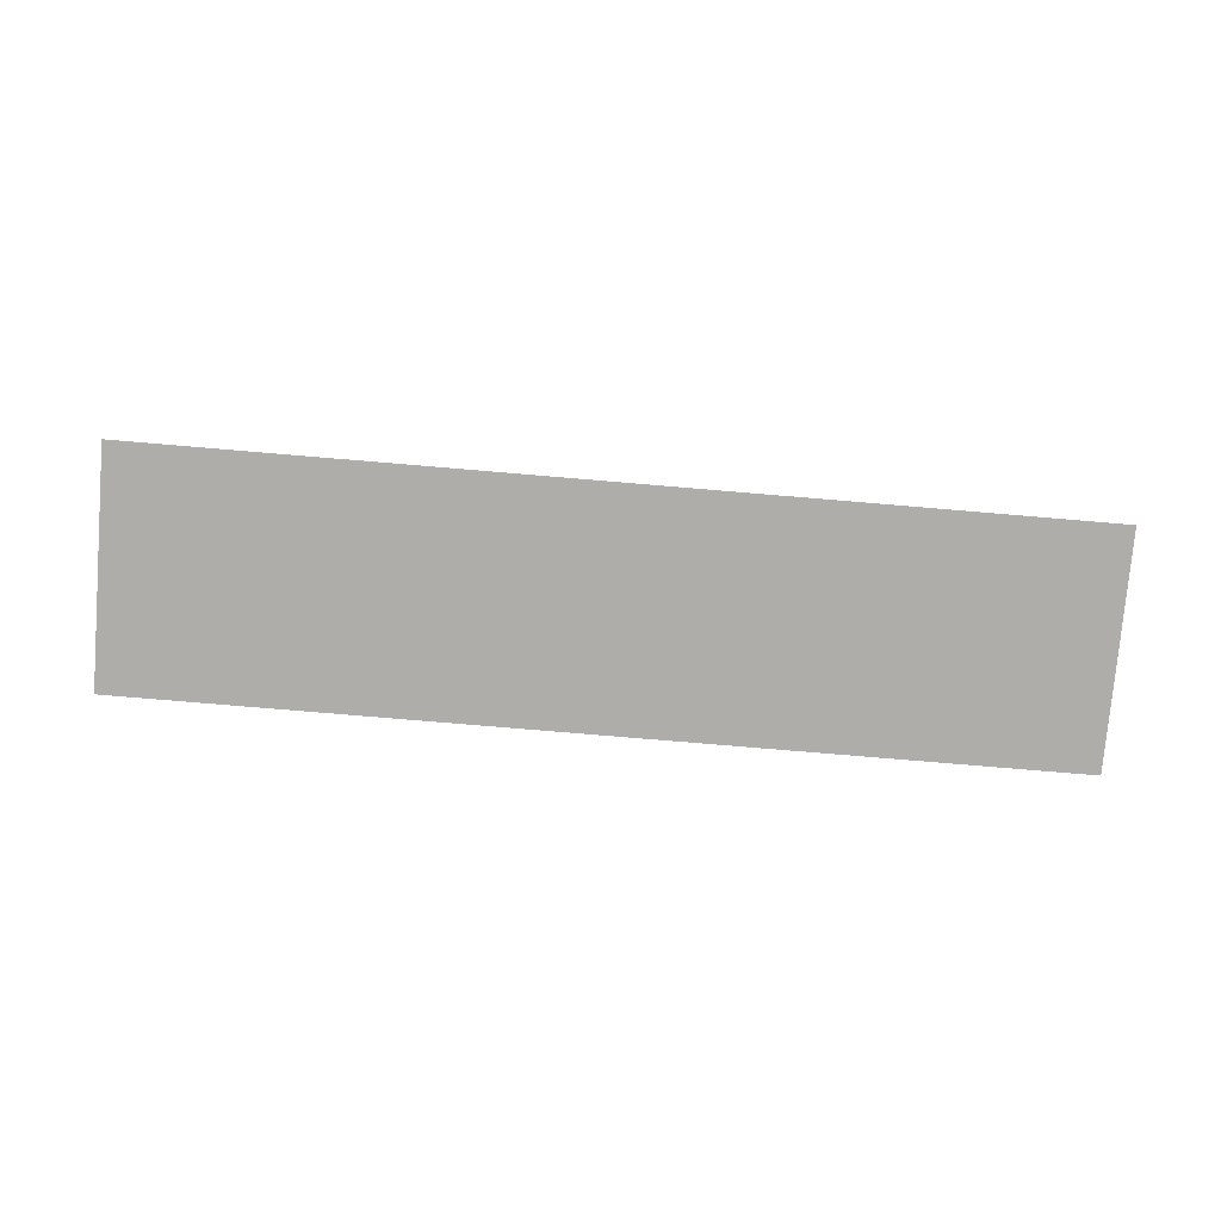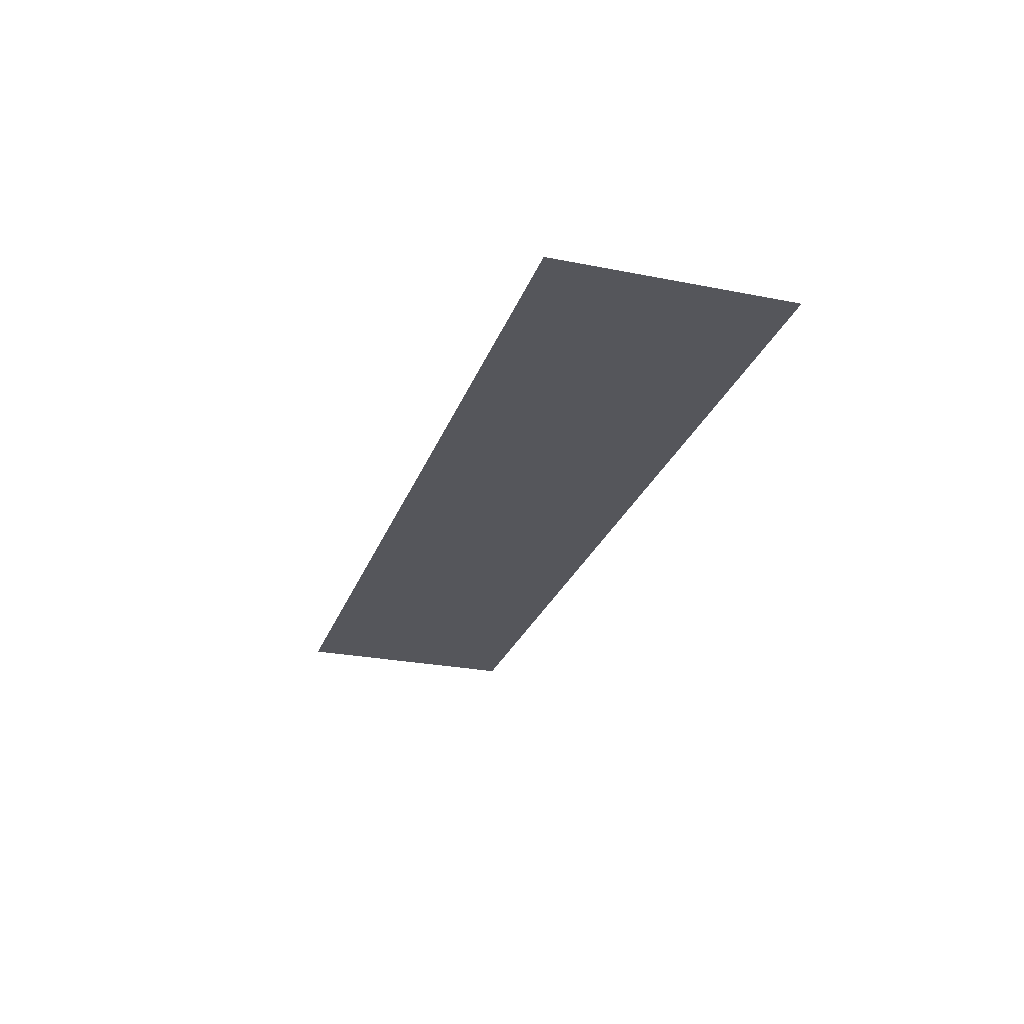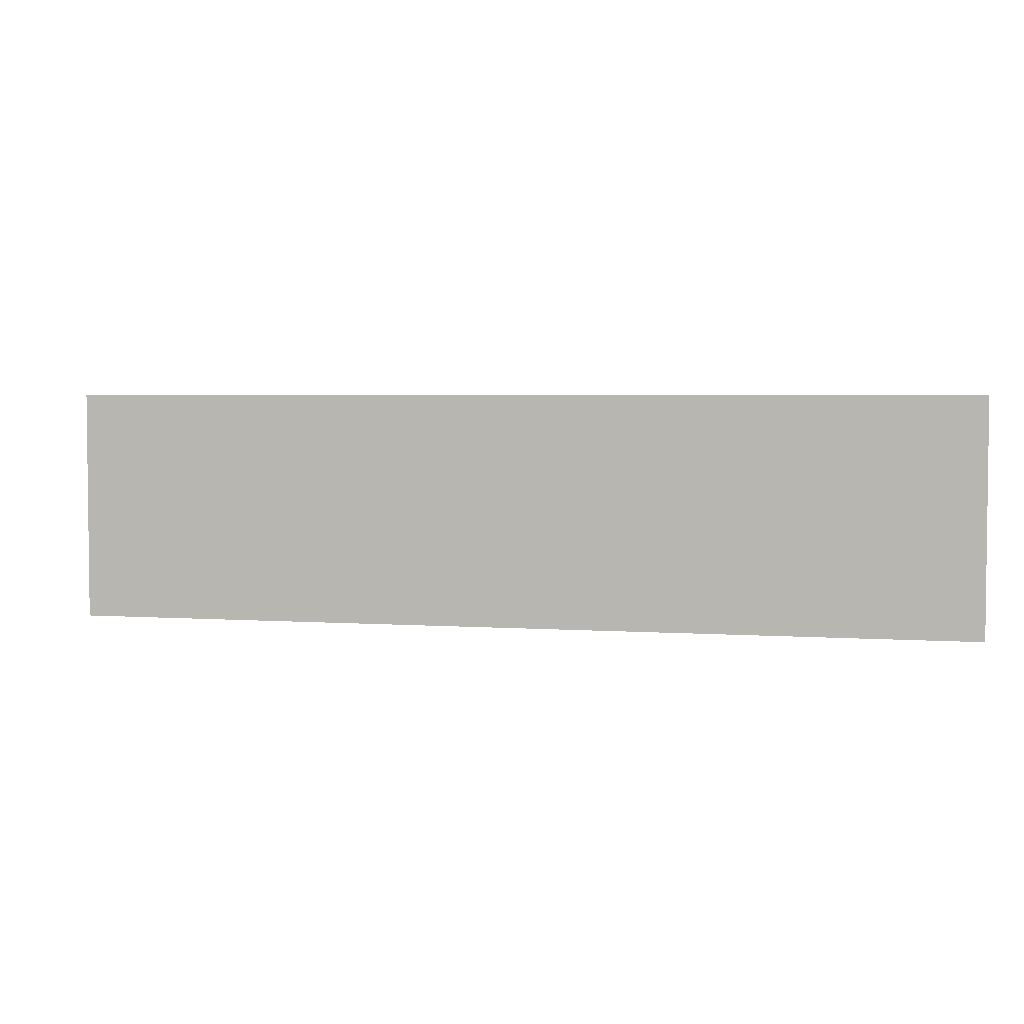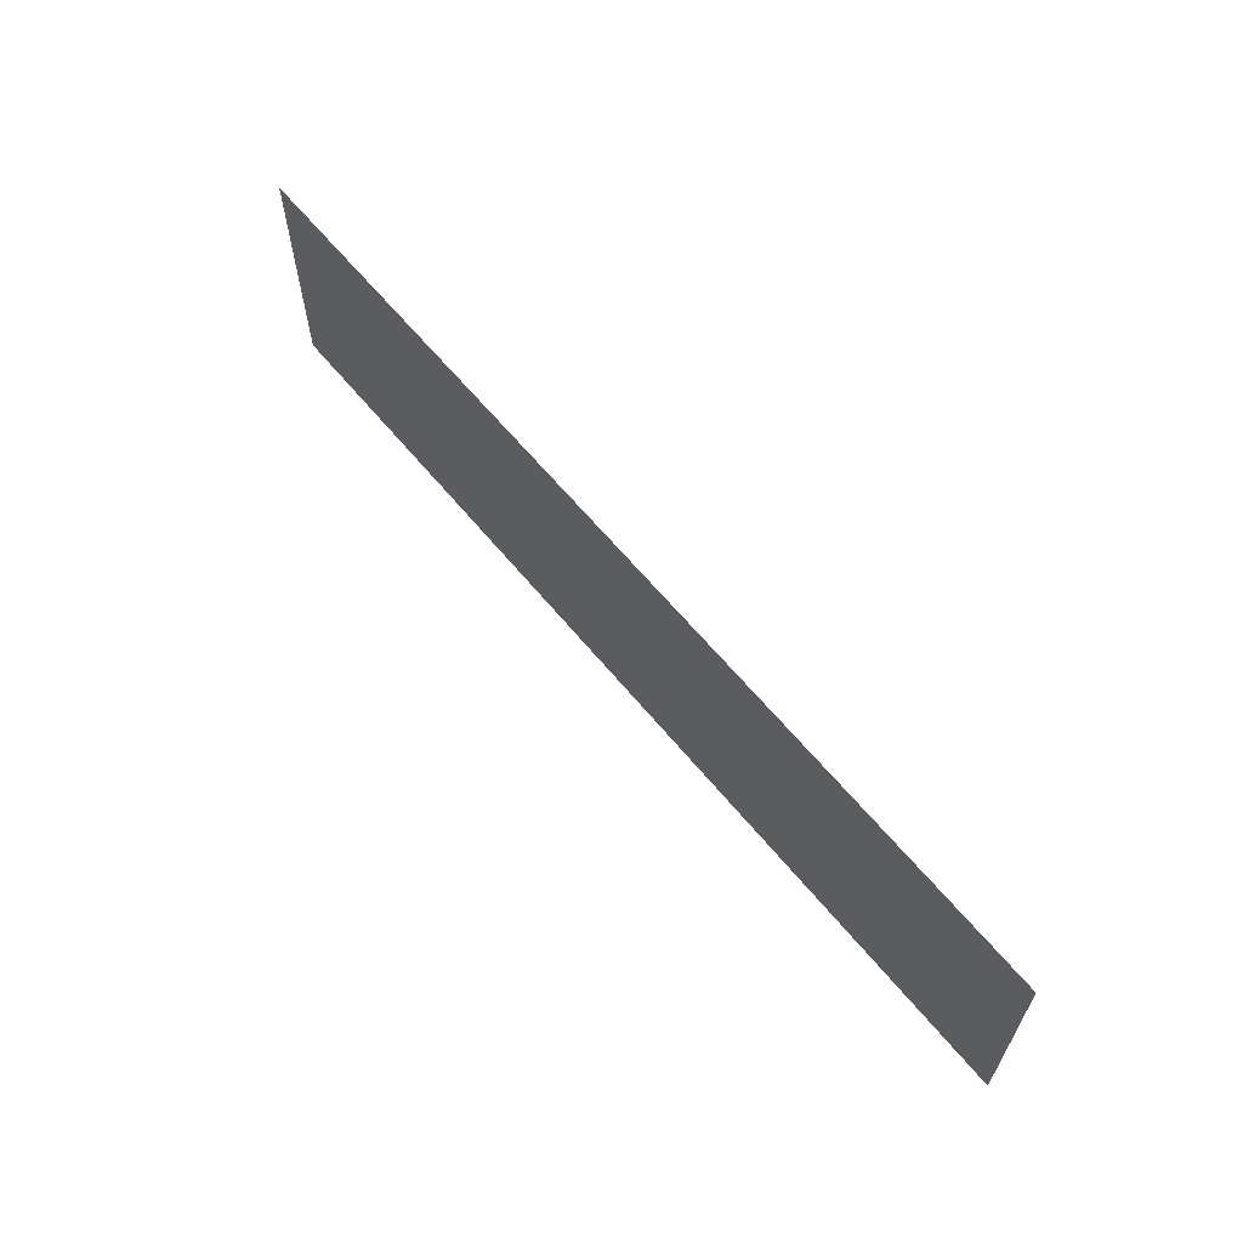
<metadata>
{"format":"obj","ext":"obj","renderer":"f3d","projection":"perspective","resolution":1024,"background":"white","views":[{"elev":-77.4,"azim":175.2,"up":"+Y"},{"elev":-26.3,"azim":-107.4,"up":"+Y"},{"elev":3.7,"azim":13.2,"up":"+Z"},{"elev":62.3,"azim":50.7,"up":"+Z"}]}
</metadata>
<code>
v  -64.85 26.43 3.594
v  -64.85 26.43 7.466
v  -80.11 26.43 3.594
v  -80.11 26.43 7.466
g FL2_24
f 2 1 3
f 3 4 2

</code>
